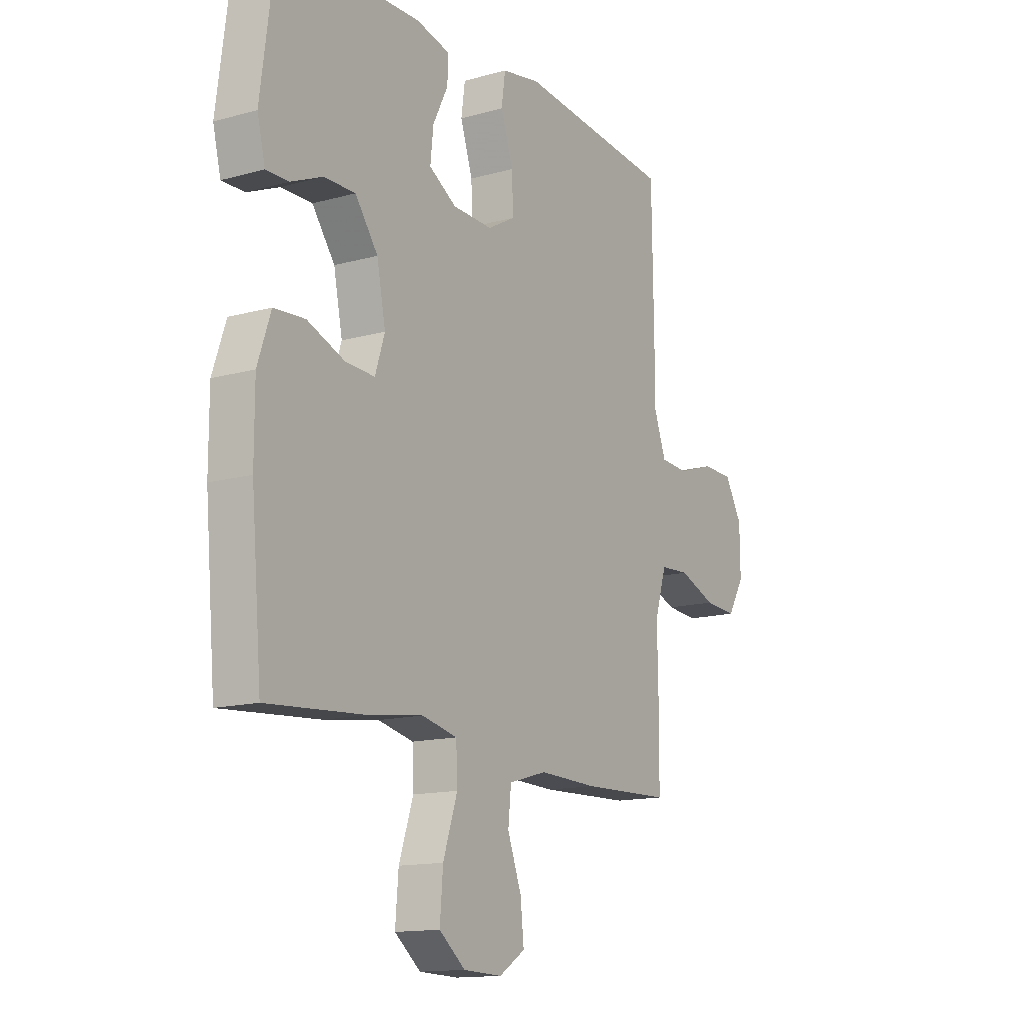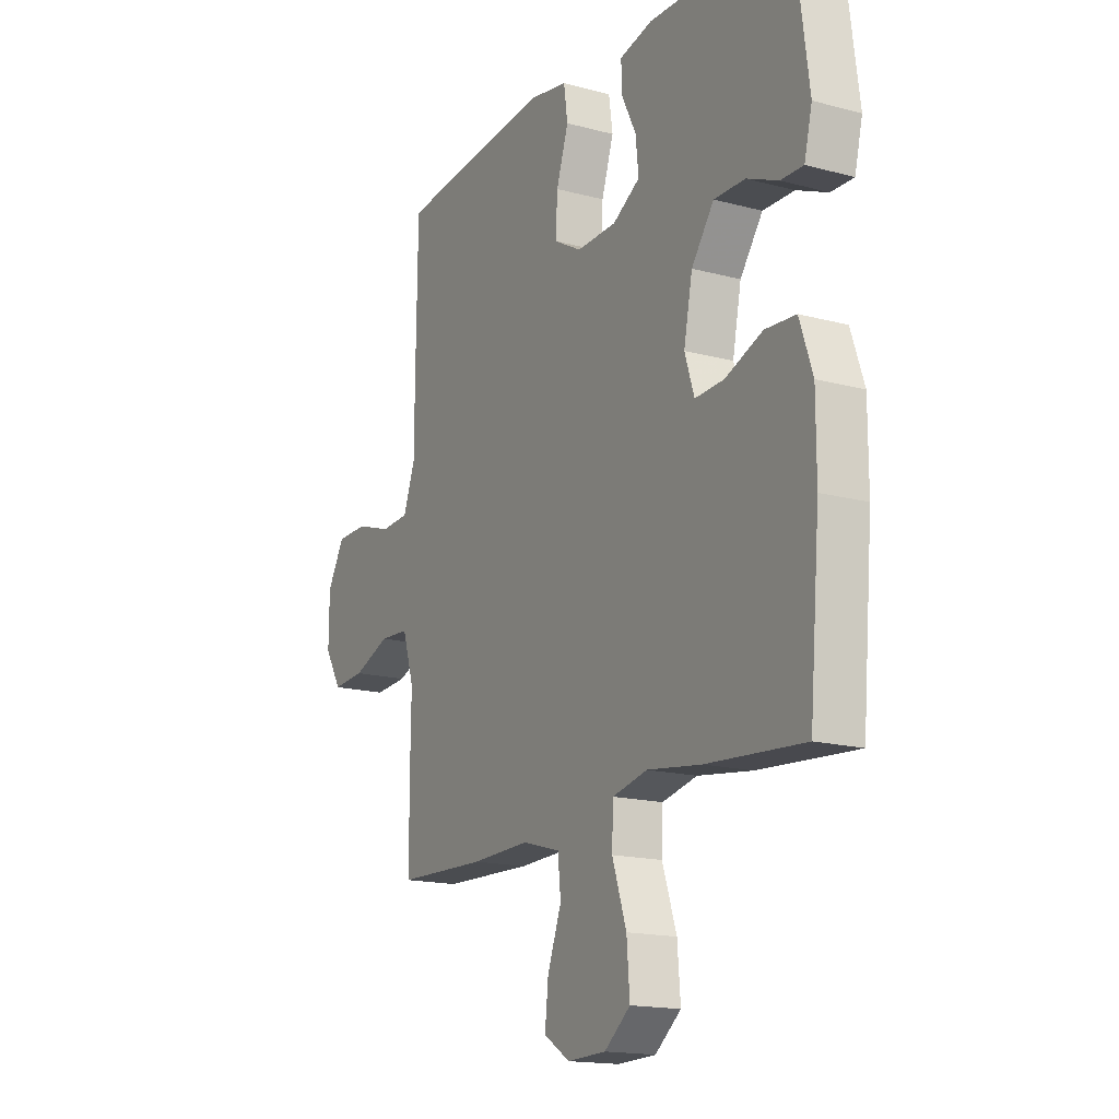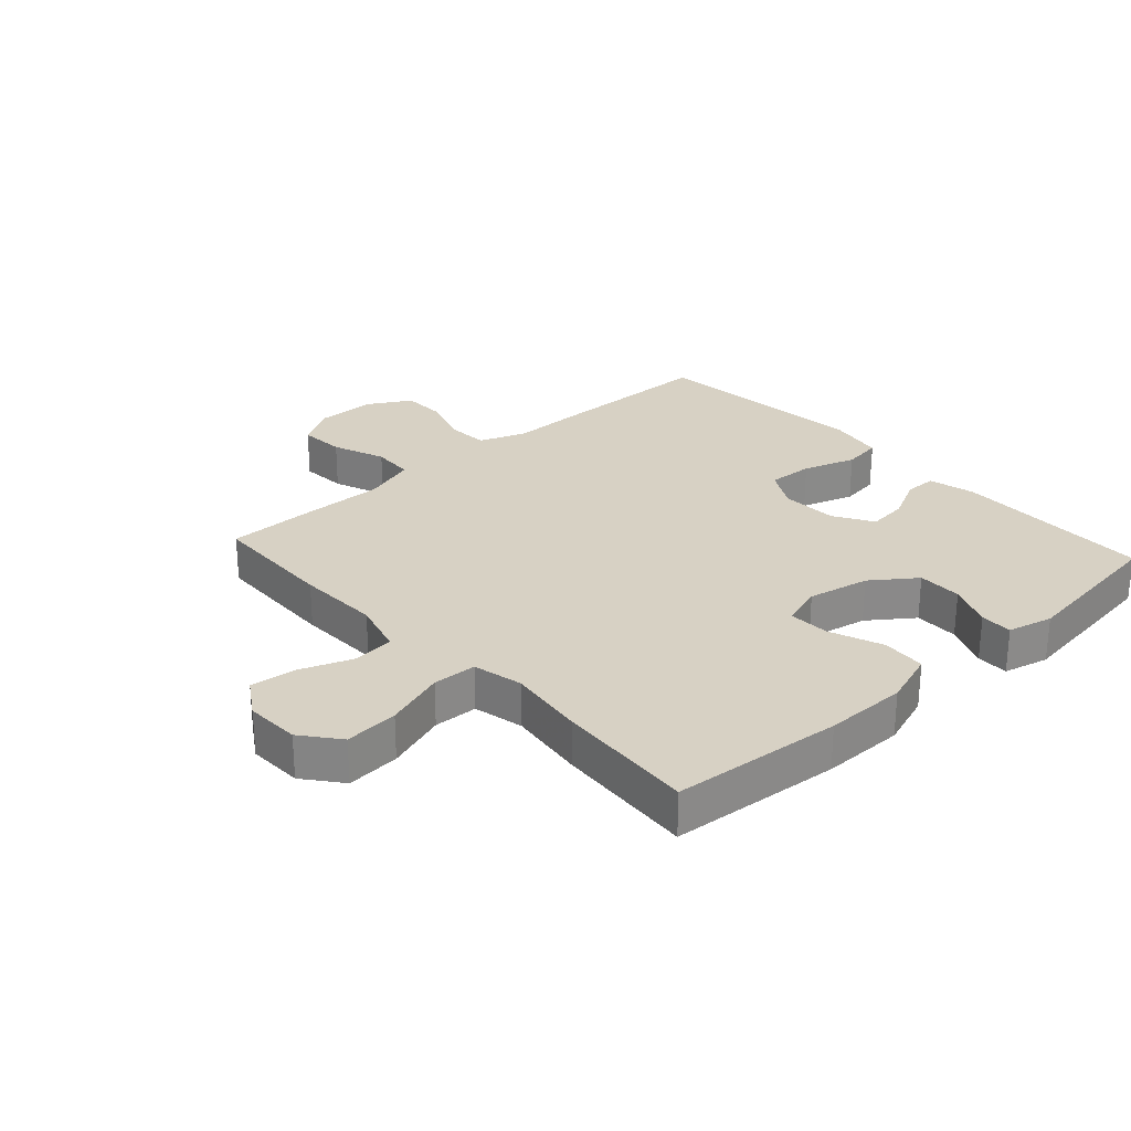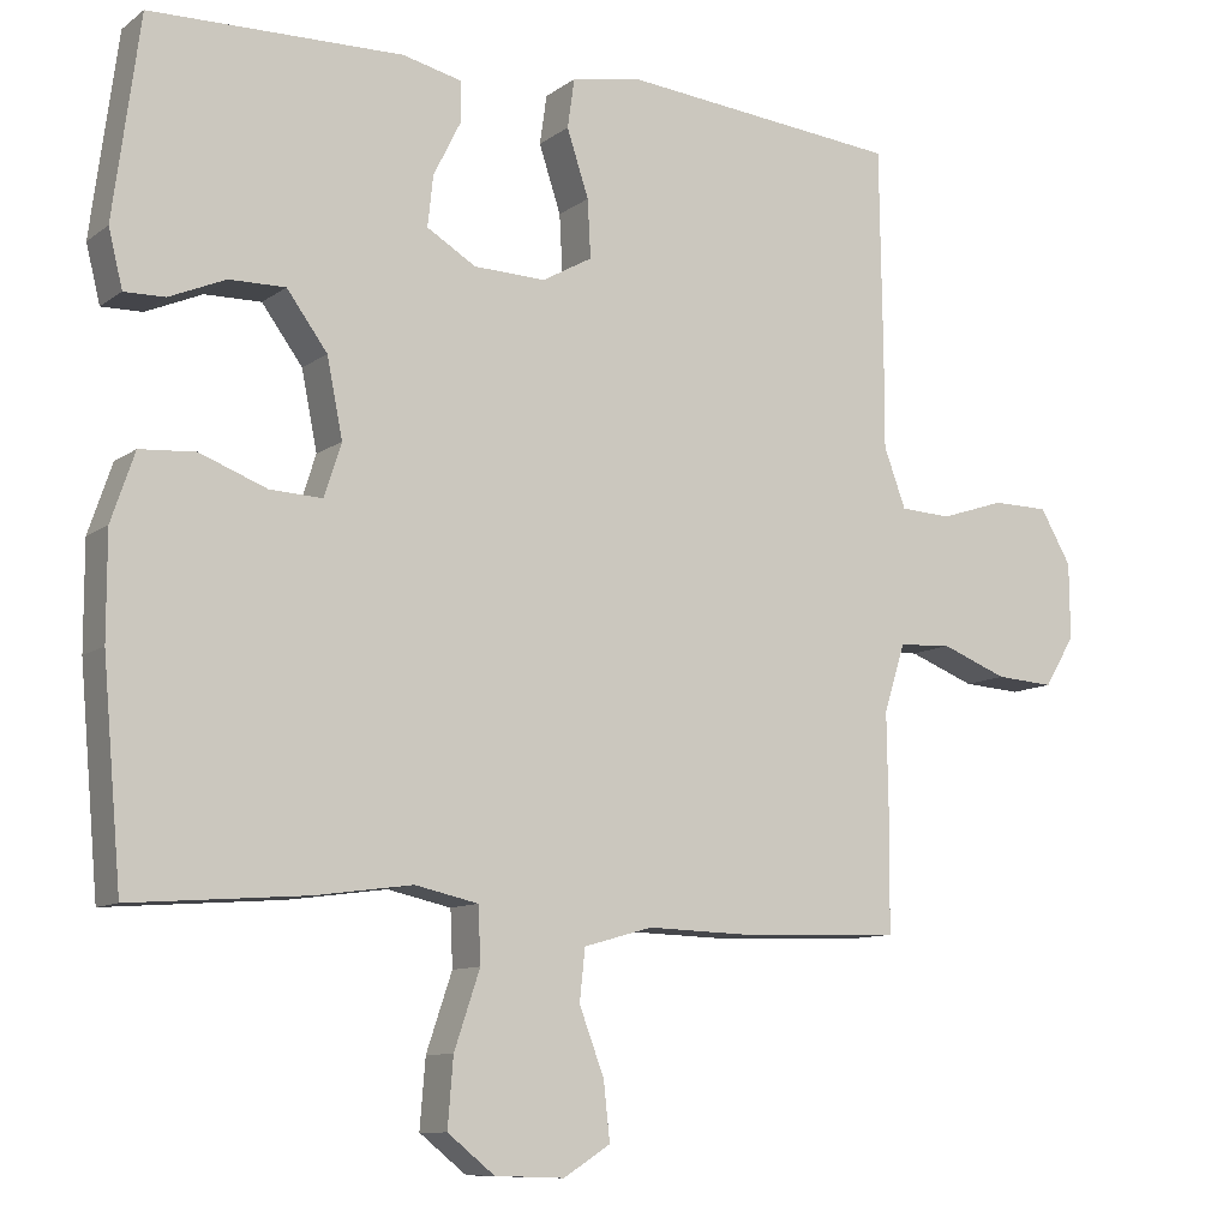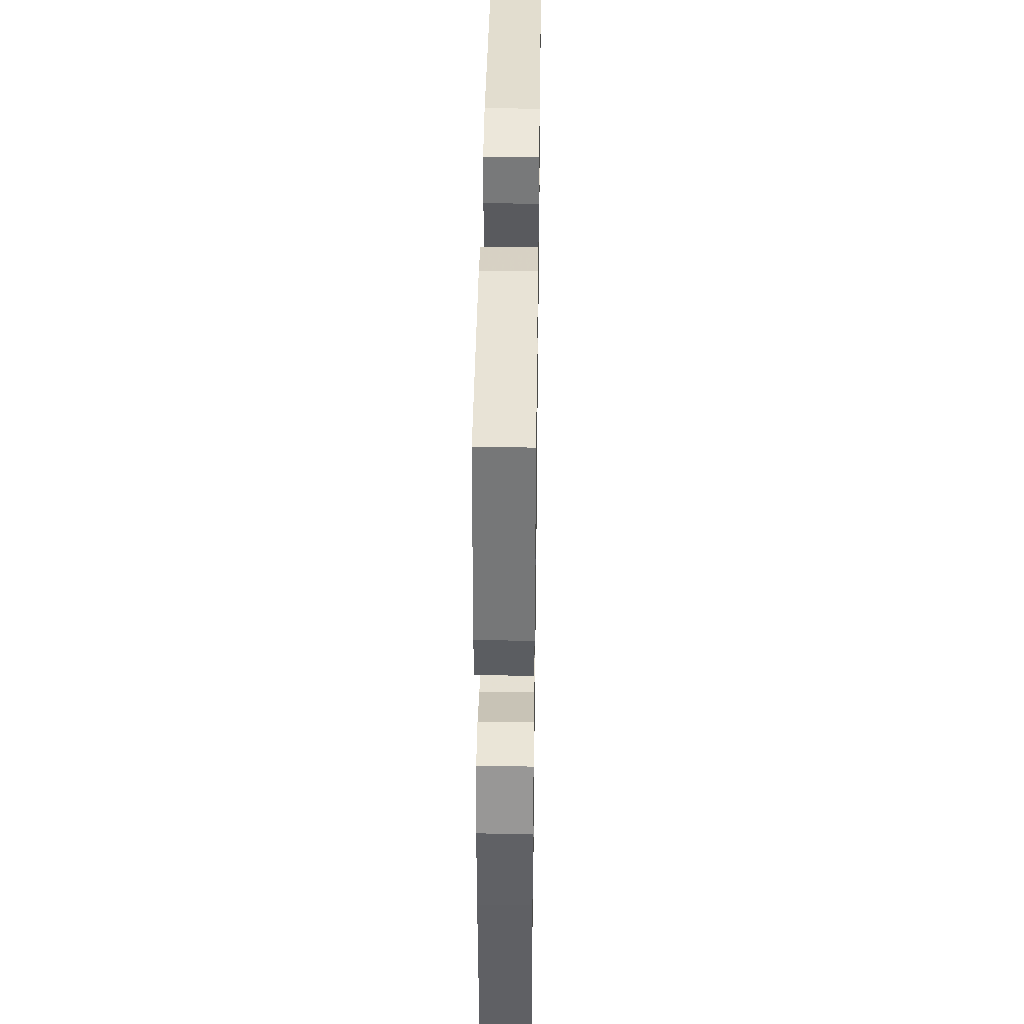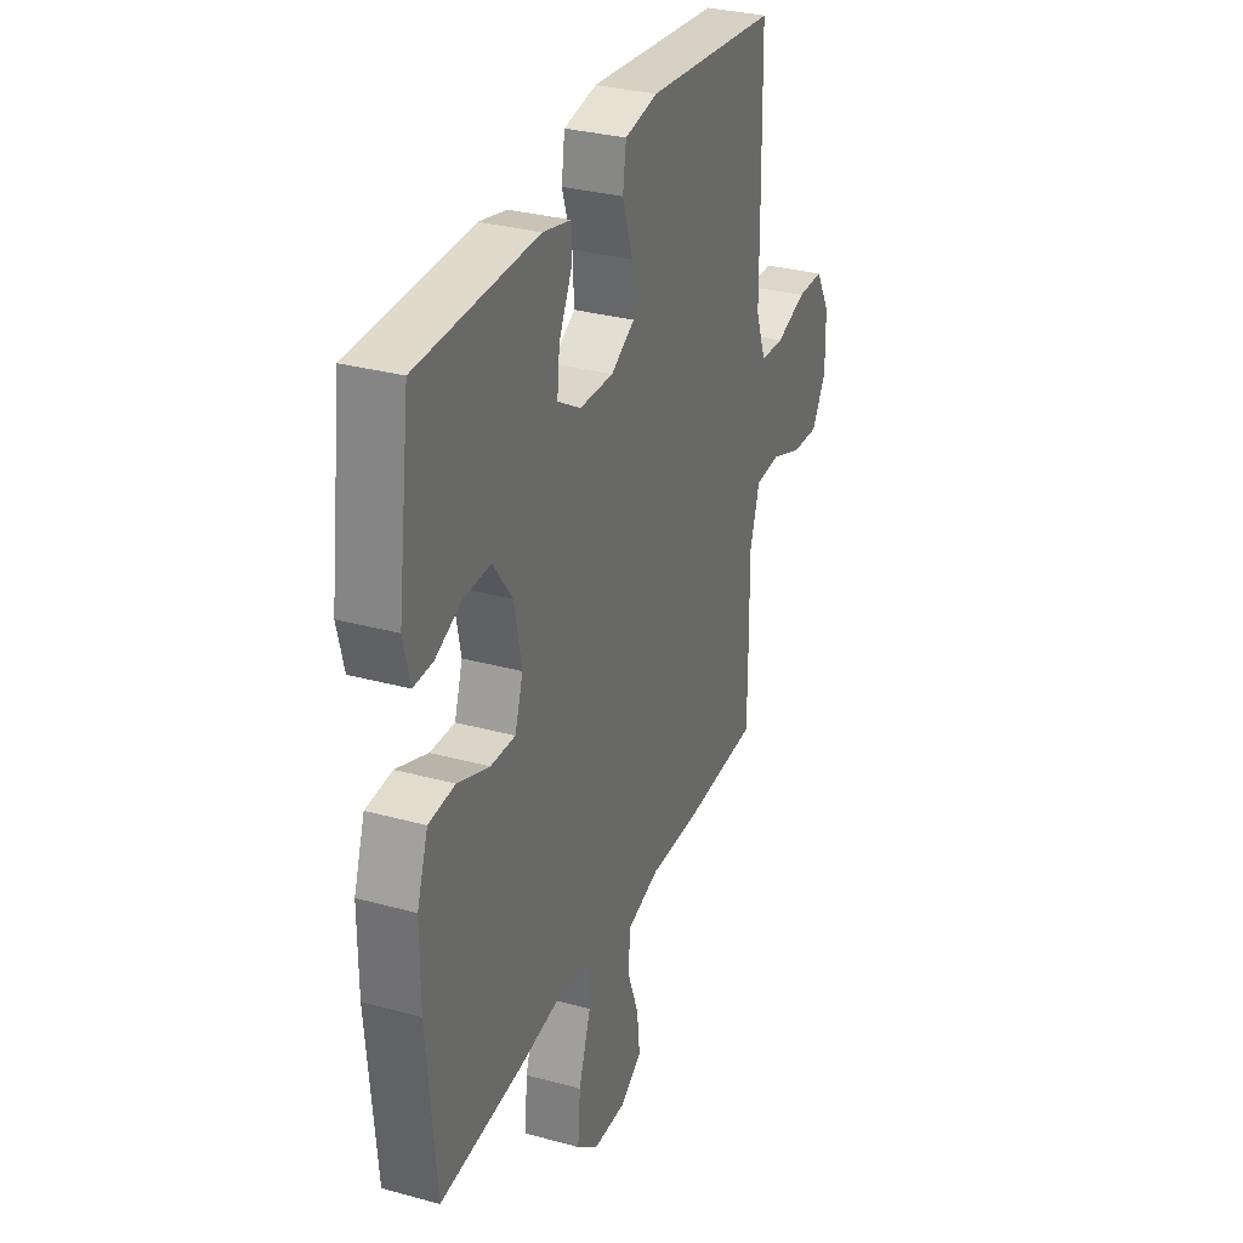
<metadata>
{"format":"obj","ext":"obj","renderer":"f3d","projection":"perspective","resolution":1024,"background":"white","views":[{"elev":-14.0,"azim":-58.4,"up":"+Z"},{"elev":-16.4,"azim":-118.8,"up":"+Z"},{"elev":27.1,"azim":-132.2,"up":"+Y"},{"elev":-9.9,"azim":-30.0,"up":"+Z"},{"elev":40.4,"azim":-89.2,"up":"+Z"},{"elev":31.4,"azim":-68.7,"up":"+Z"}]}
</metadata>
<code>
v -0.5 0.07 -0.5
v -0.524 0.07 -0.225
v -0.524 0.07 -0.092
v -0.494 0.07 -0.004
v -0.423 0.07 0.001
v -0.337 0.07 -0.032
v -0.27 0.07 -0.035
v -0.248 0.07 0.033
v -0.268 0.07 0.133
v -0.32 0.07 0.204
v -0.392 0.07 0.203
v -0.464 0.07 0.172
v -0.516 0.07 0.171
v -0.534 0.07 0.244
v -0.5 0.07 0.5
v -0.177 0.07 0.507
v -0.101 0.07 0.489
v -0.101 0.07 0.437
v -0.136 0.07 0.367
v -0.143 0.07 0.302
v -0.08 0.07 0.264
v 0.012 0.07 0.261
v 0.076 0.07 0.297
v 0.072 0.07 0.371
v 0.044 0.07 0.456
v 0.053 0.07 0.519
v 0.142 0.07 0.535
v 0.5 0.07 0.5
v 0.504 0.07 0.231
v 0.504 0.07 0.114
v 0.532 0.07 0.038
v 0.597 0.07 0.034
v 0.68 0.07 0.061
v 0.752 0.07 0.06
v 0.792 0.07 -0.009
v 0.793 0.07 -0.106
v 0.754 0.07 -0.171
v 0.679 0.07 -0.166
v 0.594 0.07 -0.133
v 0.526 0.07 -0.137
v 0.499 0.07 -0.223
v 0.501 0.07 -0.354
v 0.5 0.07 -0.5
v 0.293 0.07 -0.507
v 0.158 0.07 -0.503
v 0.07 0.07 -0.528
v 0.063 0.07 -0.594
v 0.095 0.07 -0.679
v 0.103 0.07 -0.753
v 0.043 0.07 -0.791
v -0.046 0.07 -0.788
v -0.106 0.07 -0.74
v -0.099 0.07 -0.653
v -0.066 0.07 -0.555
v -0.069 0.07 -0.484
v -0.15 0.07 -0.466
v -0.275 0.07 -0.483
v -0.5 0 -0.5
v -0.524 0 -0.225
v -0.524 0 -0.092
v -0.494 0 -0.004
v -0.423 0 0.001
v -0.337 0 -0.032
v -0.27 0 -0.035
v -0.248 0 0.033
v -0.268 0 0.133
v -0.32 0 0.204
v -0.392 0 0.203
v -0.464 0 0.172
v -0.516 0 0.171
v -0.534 0 0.244
v -0.5 0 0.5
v -0.177 0 0.507
v -0.101 0 0.489
v -0.101 0 0.437
v -0.136 0 0.367
v -0.143 0 0.302
v -0.08 0 0.264
v 0.012 0 0.261
v 0.076 0 0.297
v 0.072 0 0.371
v 0.044 0 0.456
v 0.053 0 0.519
v 0.142 0 0.535
v 0.5 0 0.5
v 0.504 0 0.231
v 0.504 0 0.114
v 0.532 0 0.038
v 0.597 0 0.034
v 0.68 0 0.061
v 0.752 0 0.06
v 0.792 0 -0.009
v 0.793 0 -0.106
v 0.754 0 -0.171
v 0.679 0 -0.166
v 0.594 0 -0.133
v 0.526 0 -0.137
v 0.499 0 -0.223
v 0.501 0 -0.354
v 0.5 0 -0.5
v 0.293 0 -0.507
v 0.158 0 -0.503
v 0.07 0 -0.528
v 0.063 0 -0.594
v 0.095 0 -0.679
v 0.103 0 -0.753
v 0.043 0 -0.791
v -0.046 0 -0.788
v -0.106 0 -0.74
v -0.099 0 -0.653
v -0.066 0 -0.555
v -0.069 0 -0.484
v -0.15 0 -0.466
v -0.275 0 -0.483
f 56 57 1 2
f 55 56 2 3
f 51 52 53 54
f 51 54 55
f 50 51 55
f 47 48 49 50
f 47 50 55
f 46 47 55 3
f 42 43 44 45
f 41 42 45 46
f 40 41 46 3
f 36 37 38 39
f 32 33 34 35
f 31 32 35 36
f 27 28 29 30
f 27 30 31
f 24 25 26 27
f 23 24 27 31
f 22 23 31
f 21 22 31 36
f 16 17 18 19
f 16 19 20
f 15 16 20
f 14 15 20 21
f 11 12 13 14
f 10 11 14 21
f 3 4 5 6
f 3 6 7
f 40 3 7
f 39 40 7 8
f 36 39 8 9
f 9 10 21 36
f 59 58 114 113
f 60 59 113 112
f 111 110 109 108
f 112 111 108
f 112 108 107
f 107 106 105 104
f 112 107 104
f 60 112 104 103
f 102 101 100 99
f 103 102 99 98
f 60 103 98 97
f 96 95 94 93
f 92 91 90 89
f 93 92 89 88
f 87 86 85 84
f 88 87 84
f 84 83 82 81
f 88 84 81 80
f 88 80 79
f 93 88 79 78
f 76 75 74 73
f 77 76 73
f 77 73 72
f 78 77 72 71
f 71 70 69 68
f 78 71 68 67
f 63 62 61 60
f 64 63 60
f 64 60 97
f 65 64 97 96
f 66 65 96 93
f 93 78 67 66
f 1 58 59 2
f 2 59 60 3
f 3 60 61 4
f 4 61 62 5
f 5 62 63 6
f 6 63 64 7
f 7 64 65 8
f 8 65 66 9
f 9 66 67 10
f 10 67 68 11
f 11 68 69 12
f 12 69 70 13
f 13 70 71 14
f 14 71 72 15
f 15 72 73 16
f 16 73 74 17
f 17 74 75 18
f 18 75 76 19
f 19 76 77 20
f 20 77 78 21
f 21 78 79 22
f 22 79 80 23
f 23 80 81 24
f 24 81 82 25
f 25 82 83 26
f 26 83 84 27
f 27 84 85 28
f 28 85 86 29
f 29 86 87 30
f 30 87 88 31
f 31 88 89 32
f 32 89 90 33
f 33 90 91 34
f 34 91 92 35
f 35 92 93 36
f 36 93 94 37
f 37 94 95 38
f 38 95 96 39
f 39 96 97 40
f 40 97 98 41
f 41 98 99 42
f 42 99 100 43
f 43 100 101 44
f 44 101 102 45
f 45 102 103 46
f 46 103 104 47
f 47 104 105 48
f 48 105 106 49
f 49 106 107 50
f 50 107 108 51
f 51 108 109 52
f 52 109 110 53
f 53 110 111 54
f 54 111 112 55
f 55 112 113 56
f 56 113 114 57
f 57 114 58 1

</code>
